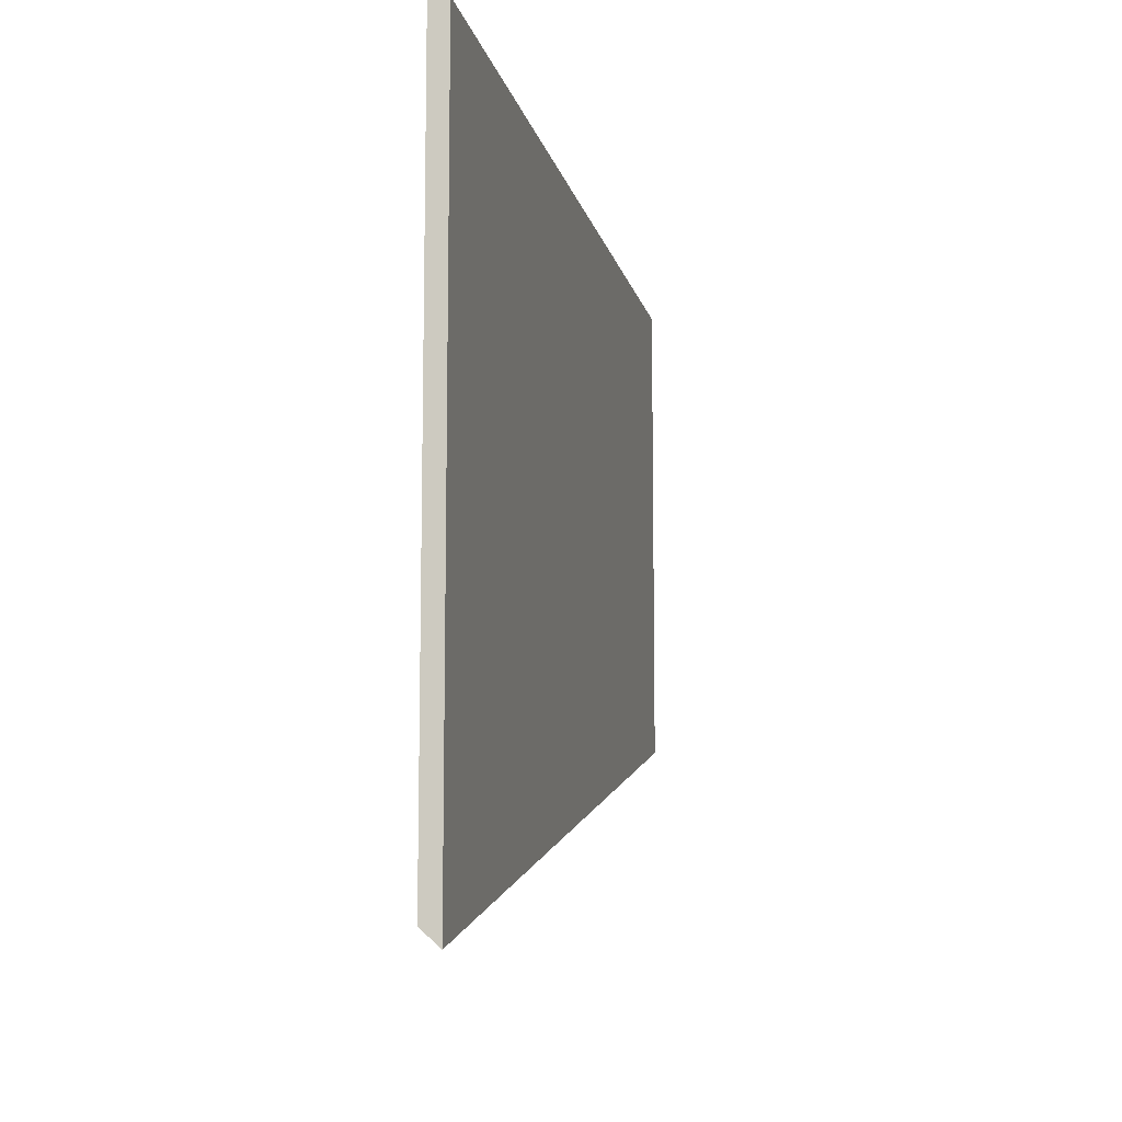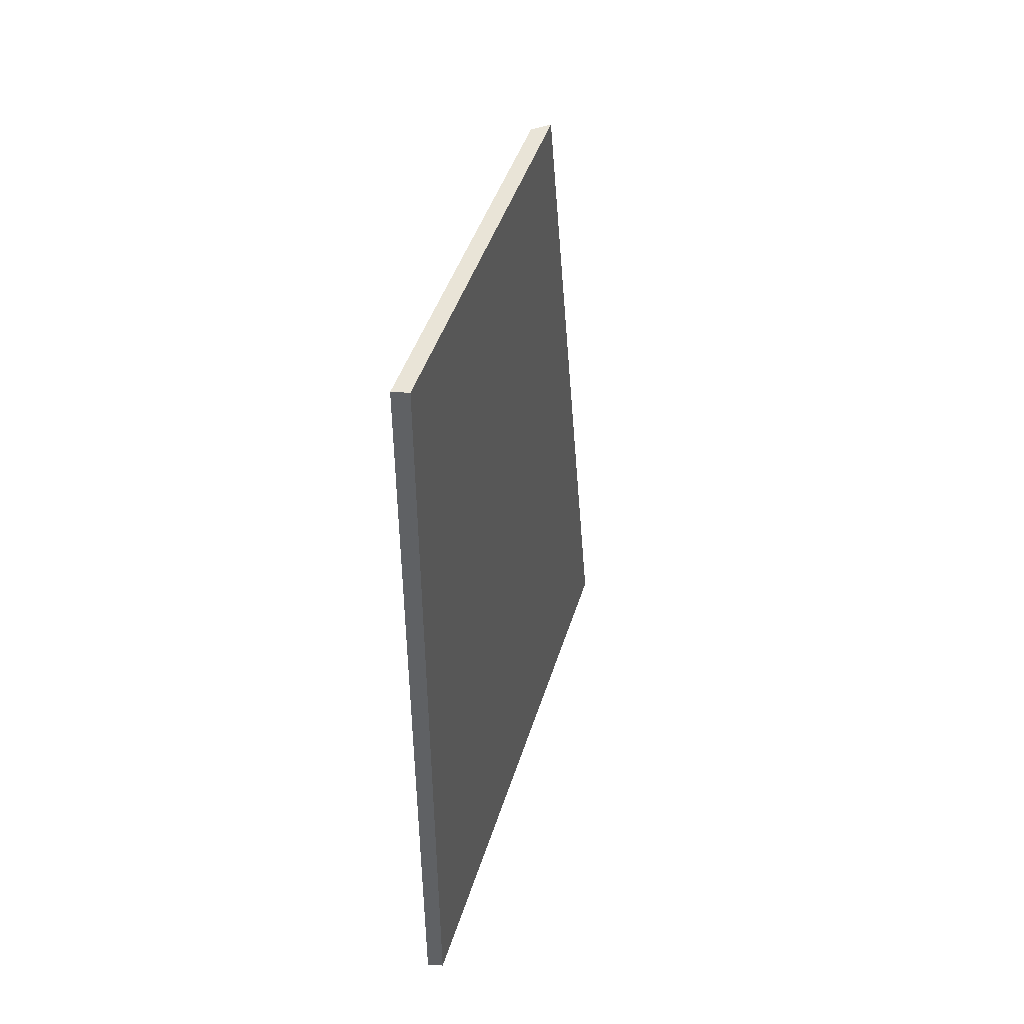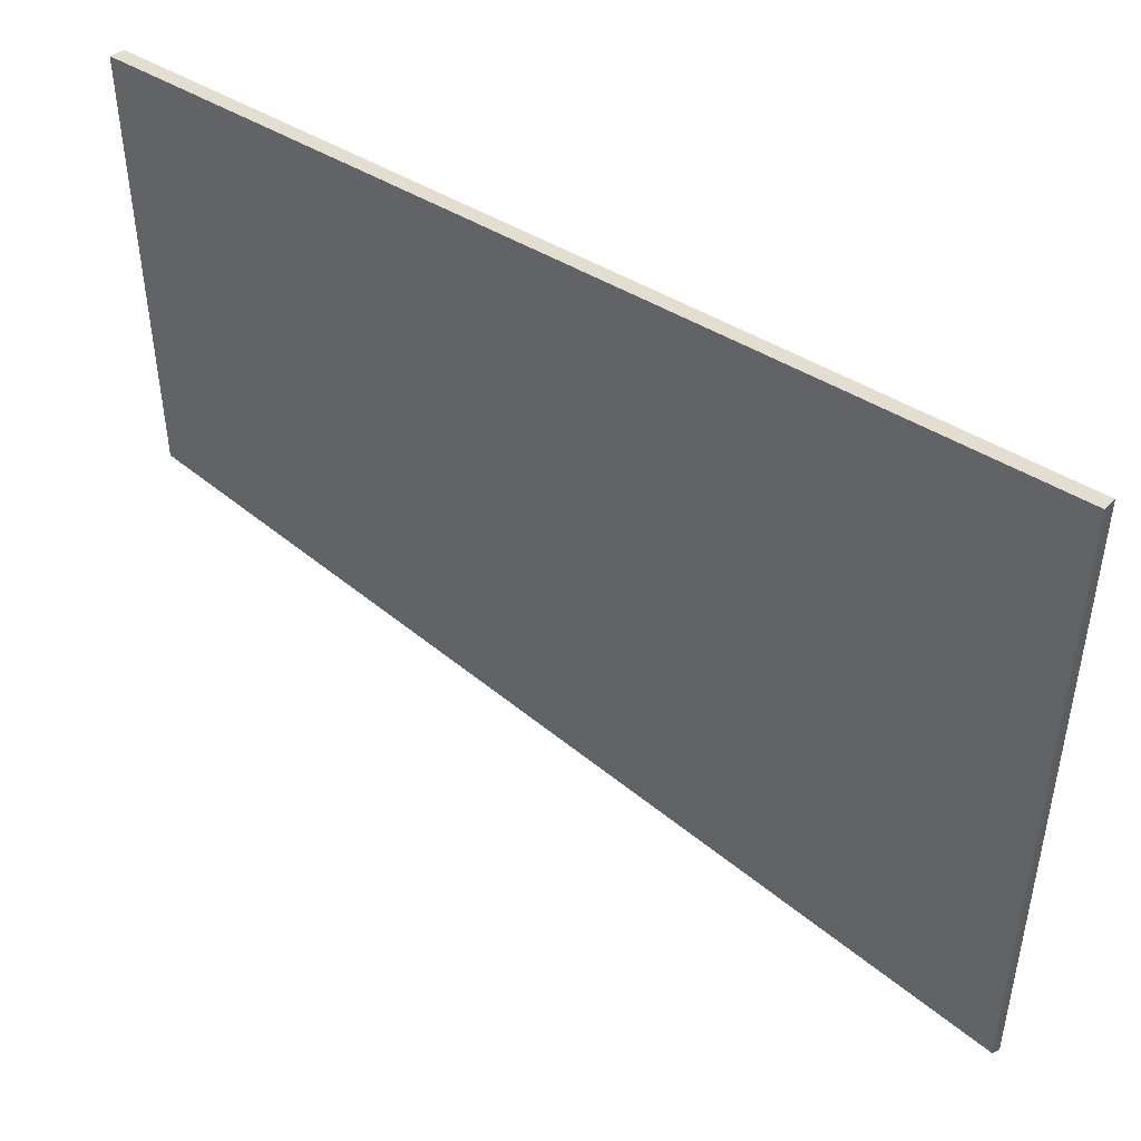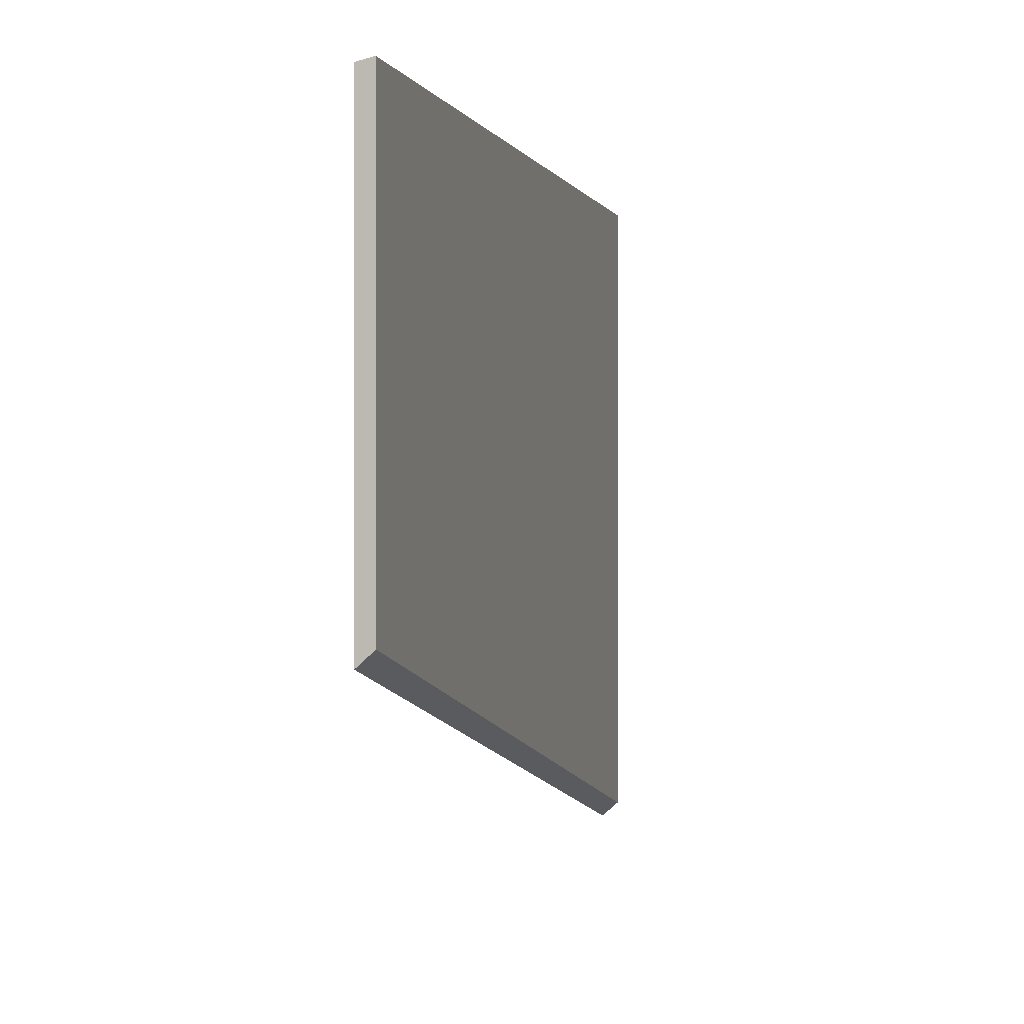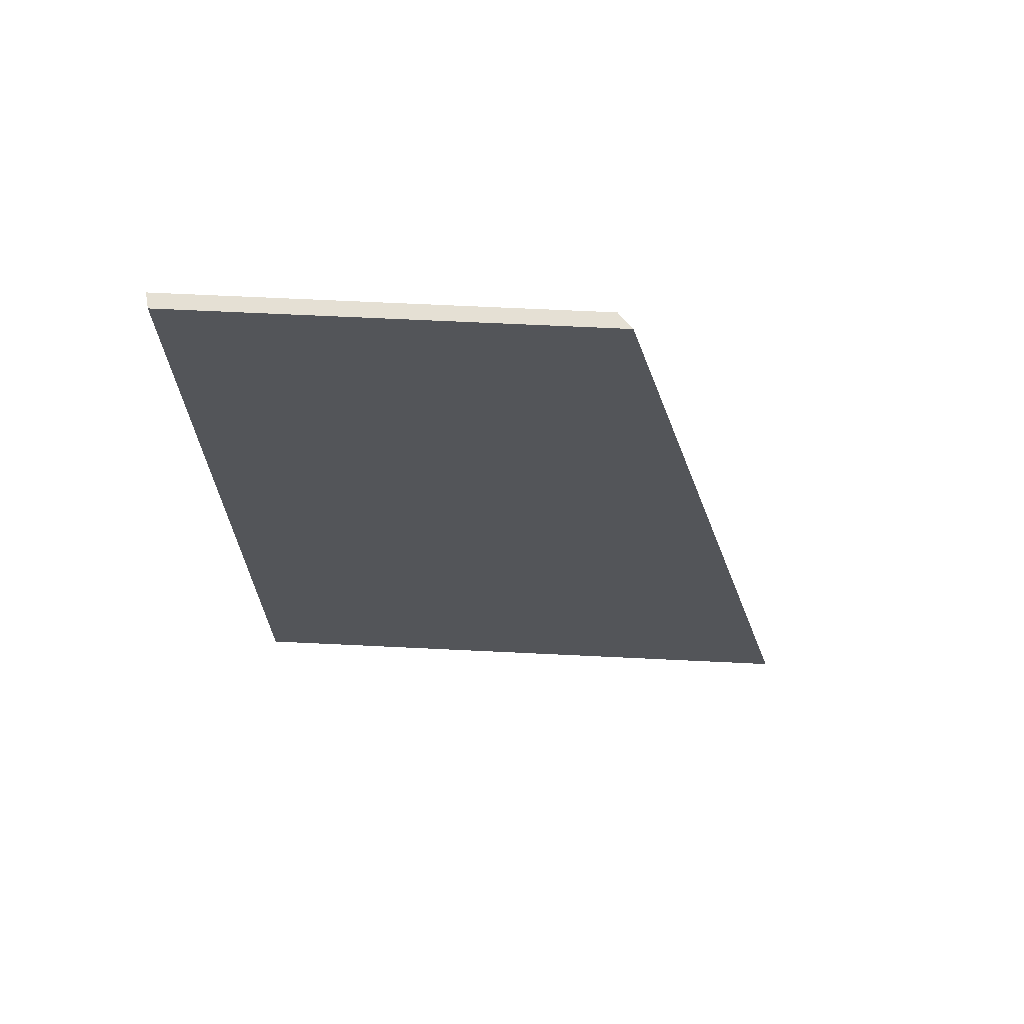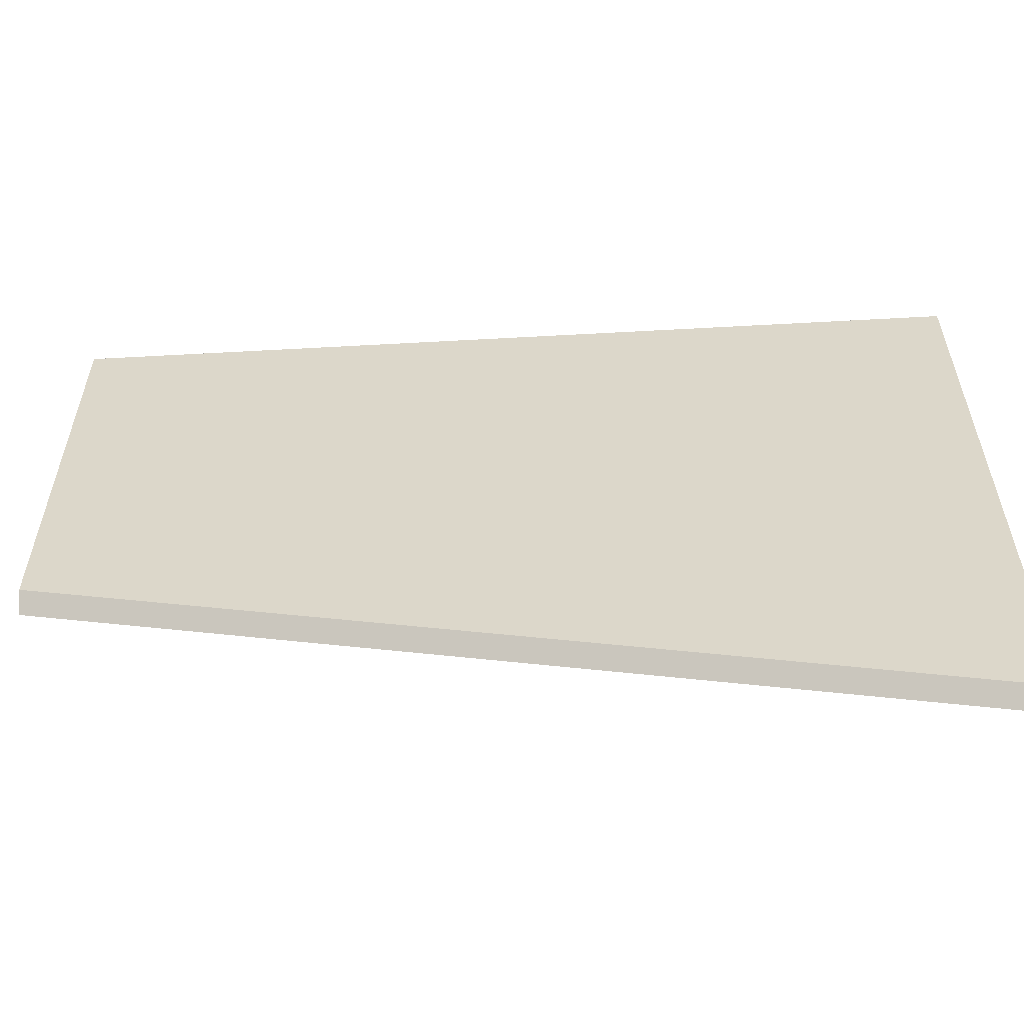
<metadata>
{"format":"obj","ext":"obj","renderer":"f3d","projection":"perspective","resolution":1024,"background":"white","views":[{"elev":-10.9,"azim":-168.8,"up":"+Y"},{"elev":42.8,"azim":-163.7,"up":"+Z"},{"elev":45.9,"azim":124.4,"up":"+Y"},{"elev":0.6,"azim":14.3,"up":"+Y"},{"elev":65.7,"azim":-87.2,"up":"+Z"},{"elev":-58.3,"azim":93.9,"up":"+Y"}]}
</metadata>
<code>
g Device_Prop_Box_01_v_046
v -0.01266 0.401 -0.6183
v 0.009762 -0.5685 -0.6183
v -0.01266 -0.5887 -0.6183
v 0.009762 -0.5685 -0.6183
v -0.01266 0.401 -0.6183
v -0.001412 0.4036 -0.6183
v 0.01274 -0.3042 0.3895
v 0.01274 0.4344 0.7025
v 0.01274 -0.223 0.7025
v 0.01274 0.4189 -0.04272
v 0.01274 -0.5659 -0.6183
v 0.01274 0.4068 -0.6183
v 0.01274 -0.5659 -0.6183
v -0.001412 0.4036 -0.6183
v 0.01274 0.4068 -0.6183
v 0.009762 -0.5685 -0.6183
v -0.005894 -0.2397 0.7025
v -0.01266 0.4286 0.7025
v -0.01266 -0.2458 0.7025
v 0.001826 0.4319 0.7025
v 0.01274 -0.223 0.7025
v 0.01274 0.4344 0.7025
v -0.01266 -0.5448 -0.4489
v -0.01266 0.401 -0.6183
v -0.01266 -0.5887 -0.6183
v -0.01266 0.4165 0.1256
v -0.01266 -0.2458 0.7025
v -0.01266 0.4286 0.7025
v 0.01274 -0.3042 0.3895
v 0.009762 -0.5685 -0.6183
v 0.01274 -0.5659 -0.6183
v -0.005894 -0.2397 0.7025
v 0.01274 -0.223 0.7025
v -0.01266 -0.5448 -0.4489
v -0.01266 -0.5887 -0.6183
v -0.01266 -0.2458 0.7025
v 0.01274 0.4189 -0.04272
v 0.001826 0.4319 0.7025
v 0.01274 0.4344 0.7025
v -0.001412 0.4036 -0.6183
v 0.01274 0.4068 -0.6183
v -0.01266 0.4165 0.1256
v -0.01266 0.4286 0.7025
v -0.01266 0.401 -0.6183
g Device_Prop_Box_01_v_046_0
f 3 2 1
f 6 5 4
f 9 8 7
f 10 7 8
f 7 10 11
f 12 11 10
f 15 14 13
f 16 13 14
f 19 18 17
f 20 17 18
f 17 20 21
f 22 21 20
f 25 24 23
f 26 23 24
f 23 26 27
f 28 27 26
f 31 30 29
f 30 32 29
f 32 33 29
f 34 32 30
f 35 34 30
f 36 32 34
f 39 38 37
f 38 40 37
f 40 41 37
f 42 40 38
f 43 42 38
f 44 40 42

</code>
